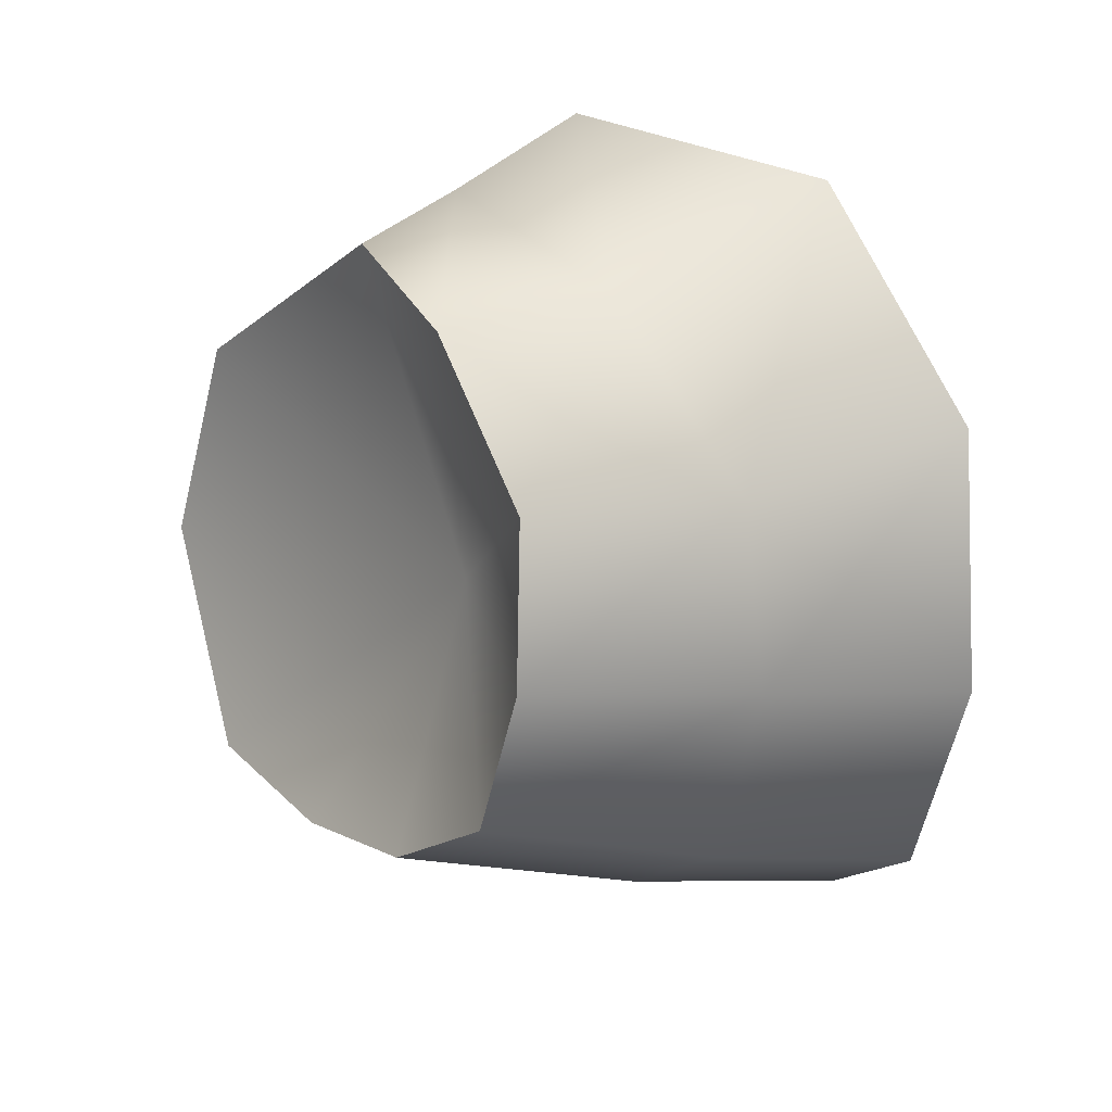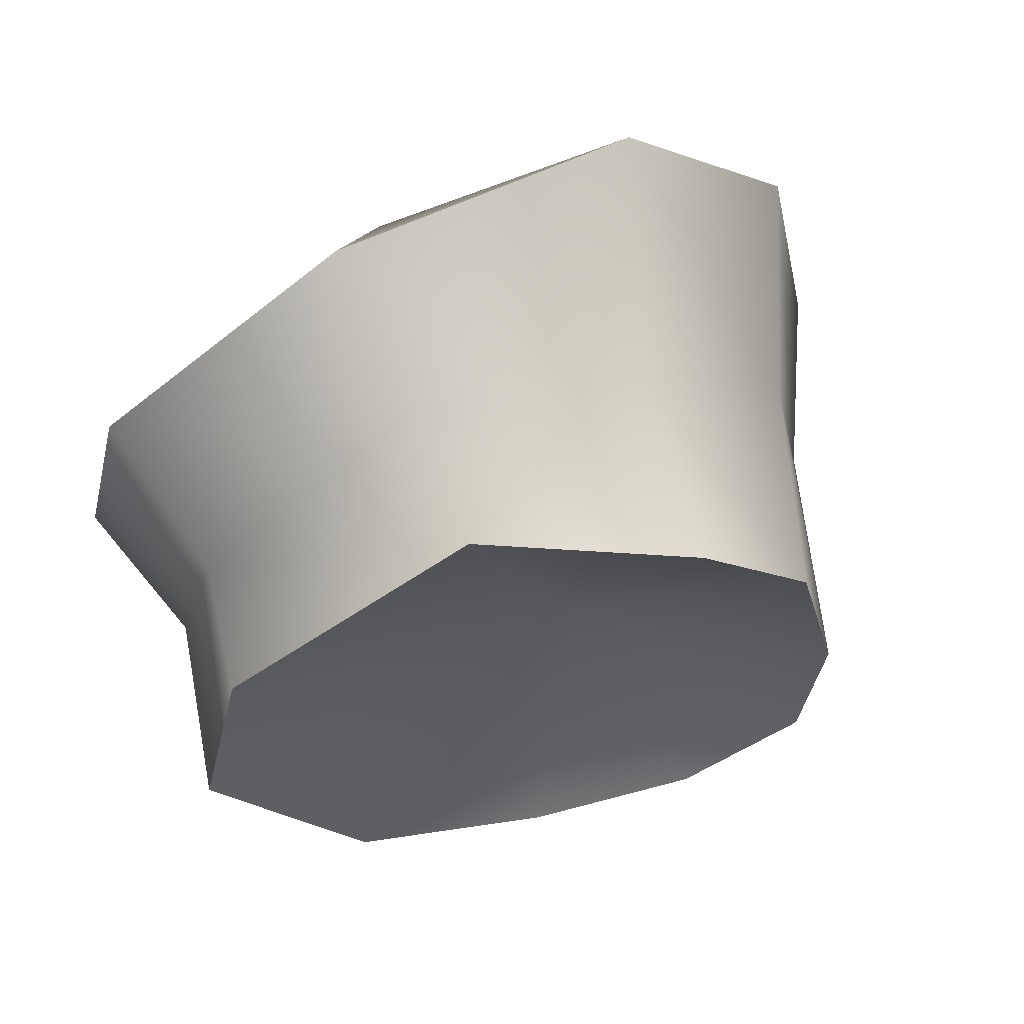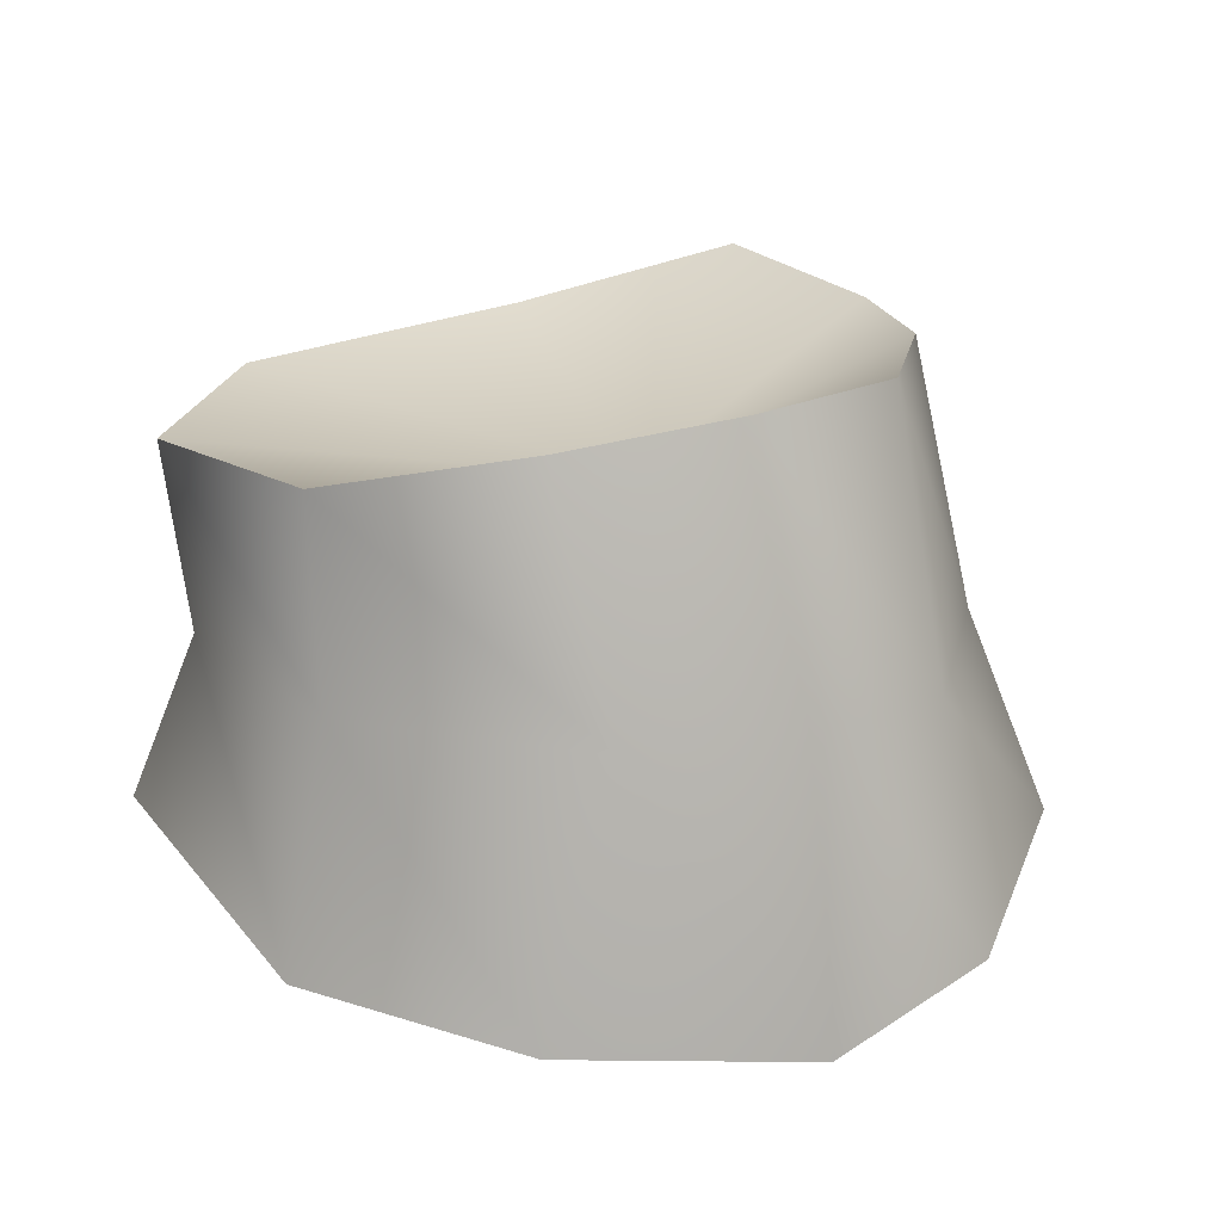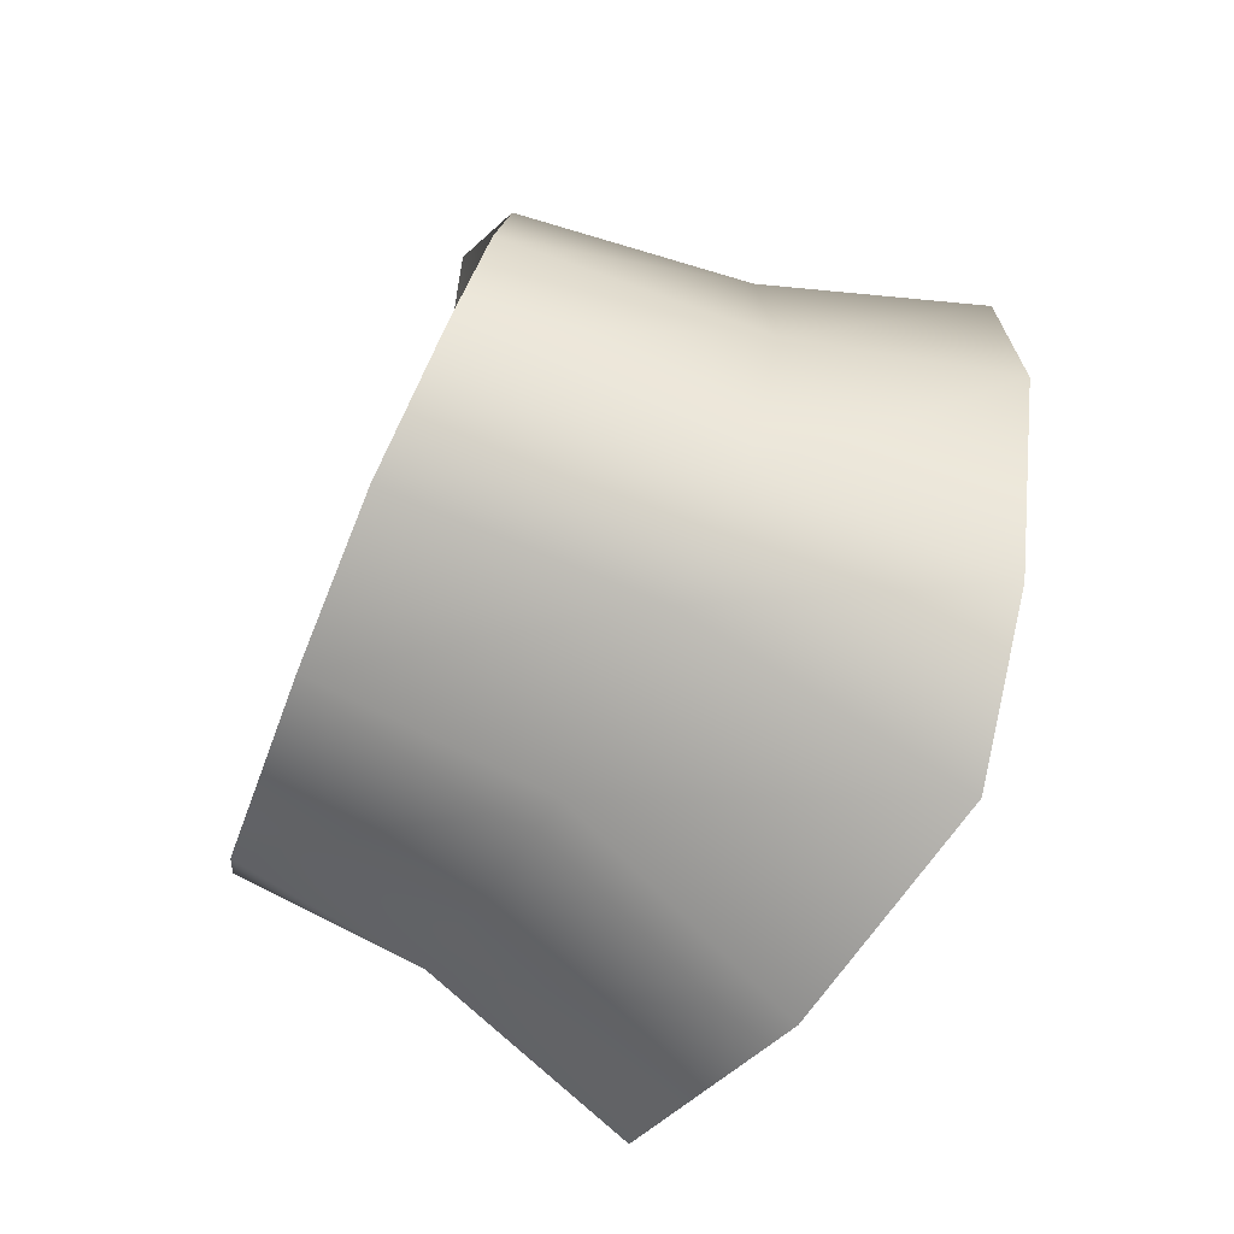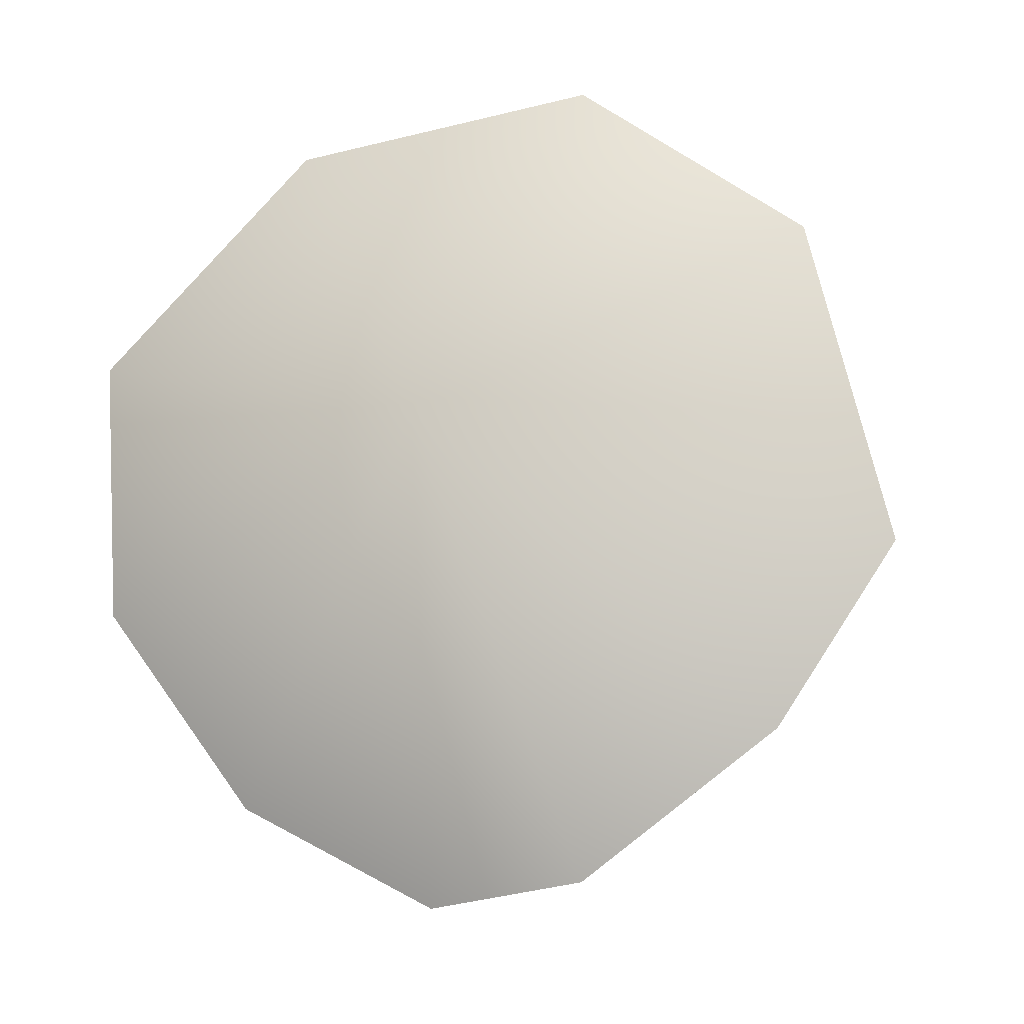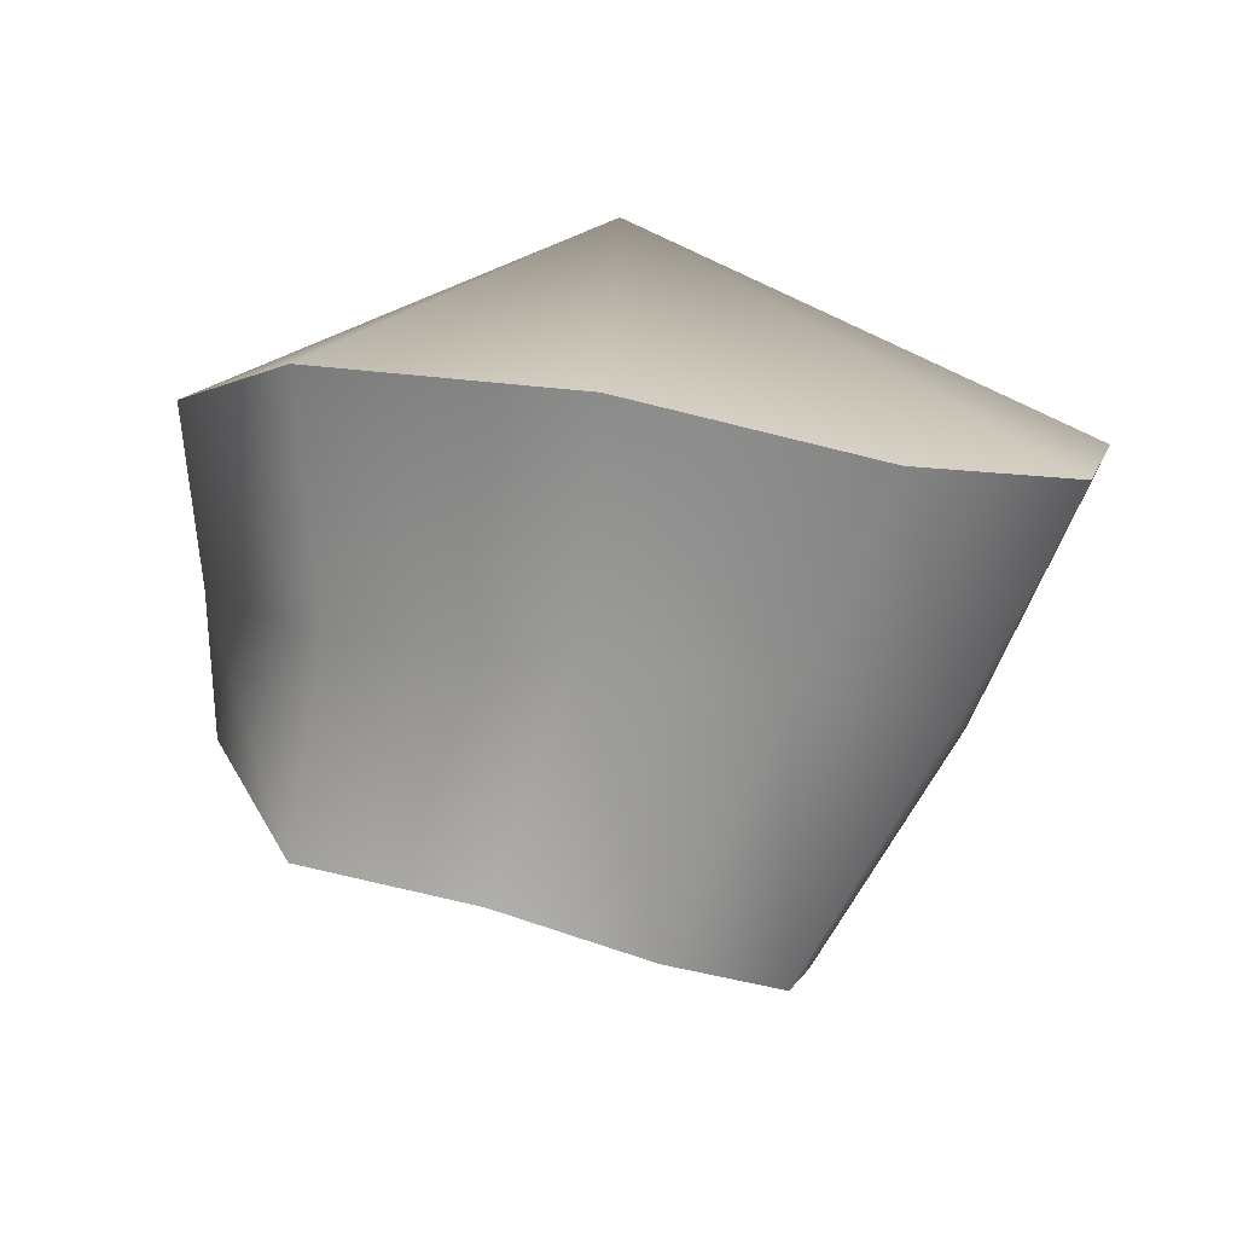
<metadata>
{"format":"obj","ext":"obj","renderer":"f3d","projection":"perspective","resolution":1024,"background":"white","views":[{"elev":23.0,"azim":28.2,"up":"+Z"},{"elev":66.0,"azim":-39.3,"up":"+Z"},{"elev":-60.8,"azim":-22.3,"up":"+Z"},{"elev":-59.3,"azim":39.3,"up":"+Z"},{"elev":68.5,"azim":136.7,"up":"+Y"},{"elev":-16.7,"azim":66.5,"up":"+Y"}]}
</metadata>
<code>
g M_HairAcc
v -0.03435 1.492 -0.07828
v -0.03476 1.495 -0.07457
v -0.03208 1.494 -0.07768
v -0.03684 1.492 -0.07576
v -0.03639 1.489 -0.07792
v -0.03951 1.496 -0.07437
v -0.03805 1.489 -0.07577
v -0.04023 1.494 -0.07508
v -0.04332 1.497 -0.07715
v -0.04066 1.492 -0.07547
v -0.04338 1.495 -0.07827
v -0.04377 1.498 -0.08168
v -0.0443 1.493 -0.07807
v -0.0438 1.496 -0.08145
v -0.04135 1.497 -0.08617
v -0.0452 1.493 -0.08132
v -0.04212 1.494 -0.08509
v -0.03805 1.497 -0.08694
v -0.04337 1.491 -0.08426
v -0.03865 1.493 -0.08585
v -0.03439 1.496 -0.08646
v -0.04073 1.49 -0.08424
v -0.03614 1.492 -0.08499
v -0.03259 1.494 -0.08494
v -0.03843 1.489 -0.08363
v -0.03454 1.491 -0.08393
v -0.03157 1.494 -0.08153
v -0.03664 1.488 -0.08239
v -0.03388 1.491 -0.08109
v -0.03208 1.494 -0.07768
v -0.03611 1.488 -0.08025
v -0.03435 1.492 -0.07828
v -0.03639 1.489 -0.07792
v -0.03689 1.499 -0.08003
v -0.04377 1.498 -0.08168
v -0.04135 1.497 -0.08617
v -0.04332 1.497 -0.07715
v -0.03805 1.497 -0.08694
v -0.03951 1.496 -0.07437
v -0.03439 1.496 -0.08646
v -0.03476 1.495 -0.07457
v -0.03259 1.494 -0.08494
v -0.03208 1.494 -0.07768
v -0.03157 1.494 -0.08153
v -0.03888 1.492 -0.08039
v -0.04073 1.49 -0.08424
v -0.04337 1.491 -0.08426
v -0.03843 1.489 -0.08363
v -0.0452 1.493 -0.08132
v -0.03664 1.488 -0.08239
v -0.0443 1.493 -0.07807
v -0.03611 1.488 -0.08025
v -0.04066 1.492 -0.07547
v -0.03639 1.489 -0.07792
v -0.03805 1.489 -0.07577
g M_HairAcc_0
f 3 2 1
f 2 4 1
f 1 4 5
f 2 6 4
f 4 7 5
f 6 8 4
f 4 8 7
f 6 9 8
f 8 10 7
f 9 11 8
f 8 11 10
f 9 12 11
f 11 13 10
f 12 14 11
f 11 14 13
f 14 12 15
f 14 16 13
f 17 14 15
f 16 14 17
f 17 15 18
f 19 16 17
f 20 17 18
f 19 17 20
f 20 18 21
f 22 19 20
f 23 20 21
f 22 20 23
f 23 21 24
f 25 22 23
f 26 23 24
f 25 23 26
f 26 24 27
f 28 25 26
f 29 26 27
f 28 26 29
f 27 30 29
f 31 28 29
f 30 32 29
f 29 32 31
f 32 33 31
f 36 35 34
f 35 37 34
f 38 36 34
f 37 39 34
f 40 38 34
f 39 41 34
f 34 42 40
f 41 43 34
f 44 42 34
f 43 44 34
f 47 46 45
f 46 48 45
f 49 47 45
f 48 50 45
f 51 49 45
f 45 50 52
f 53 51 45
f 52 54 45
f 55 53 45
f 54 55 45

</code>
